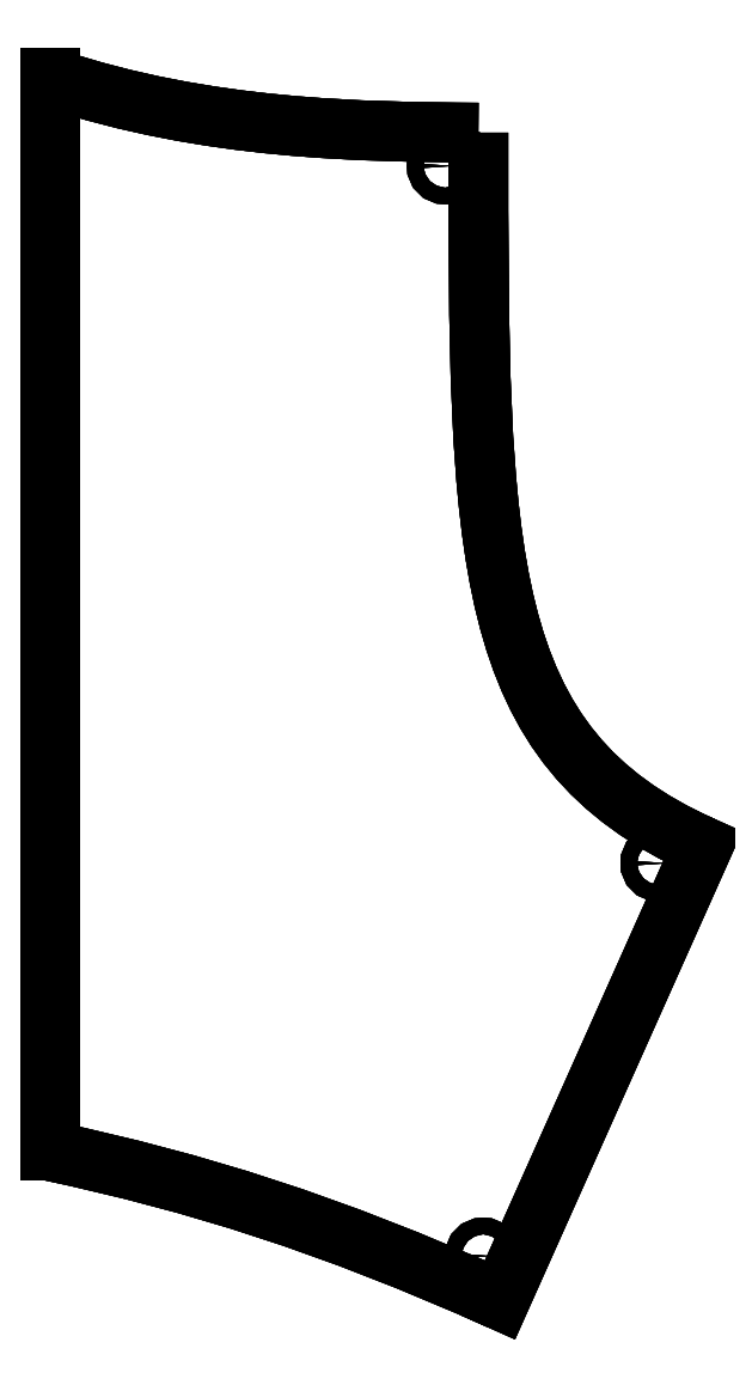
<metadata>
{"format":"dxf","ext":"dxf","renderer":"ezdxf+matplotlib","layout":"modelspace","background":"white","min_lineweight":24,"dpi":150}
</metadata>
<code>
0
SECTION
2
ENTITIES
0
LINE
8
Body010
10
104.3
20
-21.94
30
-21
11
104.3
21
-21.94
31
-18
0
LINE
8
Body010
10
153.2
20
-38.15
30
-21
11
153.2
21
-38.15
31
-18
0
SPLINE
8
Body010
210
0
220
0
230
1
70
8
71
3
72
8
73
4
74
0
40
0
40
0
40
0
40
0
40
1
40
1
40
1
40
1
10
104.3
20
-21.94
30
-21
10
120.2
20
-25.35
30
-21
10
134.6
20
-29.83
30
-21
10
153.2
20
-38.15
30
-21
0
SPLINE
8
Body010
210
0
220
0
230
1
70
8
71
3
72
8
73
4
74
0
40
0
40
0
40
0
40
0
40
1
40
1
40
1
40
1
10
104.3
20
-21.94
30
-18
10
120.2
20
-25.35
30
-18
10
134.6
20
-29.83
30
-18
10
153.2
20
-38.15
30
-18
0
LINE
8
Body010
10
104.3
20
-21.94
30
-21
11
104.3
21
-21.94
31
-18
0
LINE
8
Body010
10
104.3
20
94.92
30
-21
11
104.3
21
94.92
31
-18
0
LINE
8
Body010
10
104.3
20
-21.94
30
-21
11
104.3
21
94.92
31
-21
0
LINE
8
Body010
10
104.3
20
-21.94
30
-18
11
104.3
21
94.92
31
-18
0
LINE
8
Body010
10
153.2
20
-38.15
30
-21
11
153.2
21
-38.15
31
-18
0
LINE
8
Body010
10
175.3
20
11.23
30
-21
11
175.3
21
11.23
31
-18
0
LINE
8
Body010
10
153.2
20
-38.15
30
-21
11
175.3
21
11.23
31
-21
0
LINE
8
Body010
10
153.2
20
-38.15
30
-18
11
175.3
21
11.23
31
-18
0
SPLINE
8
Body010
210
0
220
0
230
1
70
8
71
3
72
8
73
4
74
0
40
0
40
0
40
0
40
0
40
1
40
1
40
1
40
1
10
104.3
20
-21.94
30
-21
10
120.2
20
-25.35
30
-21
10
134.6
20
-29.83
30
-21
10
153.2
20
-38.15
30
-21
0
LINE
8
Body010
10
104.3
20
-21.94
30
-21
11
104.3
21
94.92
31
-21
0
LINE
8
Body010
10
153.2
20
-38.15
30
-21
11
175.3
21
11.23
31
-21
0
SPLINE
8
Body010
210
0
220
0
230
1
70
8
71
3
72
8
73
4
74
0
40
0
40
0
40
0
40
0
40
1
40
1
40
1
40
1
10
104.3
20
94.92
30
-21
10
121.4
20
89.19
30
-21
10
138.4
20
89.07
30
-21
10
150.9
20
88.96
30
-21
0
SPLINE
8
Body010
210
0
220
0
230
1
70
8
71
3
72
8
73
4
74
0
40
0
40
0
40
0
40
0
40
1
40
1
40
1
40
1
10
150.9
20
88.96
30
-21
10
150.9
20
42.86
30
-21
10
150.9
20
22.16
30
-21
10
175.3
20
11.23
30
-21
0
CIRCLE
8
Body010
10
151.4
20
-33.37
40
0.9
0
CIRCLE
8
Body010
10
170.5
20
9.405
40
0.9
0
CIRCLE
8
Body010
10
147.2
20
85.34
40
0.9
0
SPLINE
8
Body010
210
0
220
0
230
1
70
8
71
3
72
8
73
4
74
0
40
0
40
0
40
0
40
0
40
1
40
1
40
1
40
1
10
104.3
20
-21.94
30
-18
10
120.2
20
-25.35
30
-18
10
134.6
20
-29.83
30
-18
10
153.2
20
-38.15
30
-18
0
LINE
8
Body010
10
104.3
20
-21.94
30
-18
11
104.3
21
94.92
31
-18
0
LINE
8
Body010
10
153.2
20
-38.15
30
-18
11
175.3
21
11.23
31
-18
0
SPLINE
8
Body010
210
0
220
0
230
1
70
8
71
3
72
8
73
4
74
0
40
0
40
0
40
0
40
0
40
1
40
1
40
1
40
1
10
104.3
20
94.92
30
-18
10
121.4
20
89.19
30
-18
10
138.4
20
89.07
30
-18
10
150.9
20
88.96
30
-18
0
SPLINE
8
Body010
210
0
220
0
230
1
70
8
71
3
72
8
73
4
74
0
40
0
40
0
40
0
40
0
40
1
40
1
40
1
40
1
10
150.9
20
88.96
30
-18
10
150.9
20
42.86
30
-18
10
150.9
20
22.16
30
-18
10
175.3
20
11.23
30
-18
0
CIRCLE
8
Body010
10
151.4
20
-33.37
40
0.9
0
CIRCLE
8
Body010
10
170.5
20
9.405
40
0.9
0
CIRCLE
8
Body010
10
147.2
20
85.34
40
0.9
0
LINE
8
Body010
10
104.3
20
94.92
30
-21
11
104.3
21
94.92
31
-18
0
LINE
8
Body010
10
150.9
20
88.96
30
-21
11
150.9
21
88.96
31
-18
0
SPLINE
8
Body010
210
0
220
0
230
1
70
8
71
3
72
8
73
4
74
0
40
0
40
0
40
0
40
0
40
1
40
1
40
1
40
1
10
104.3
20
94.92
30
-21
10
121.4
20
89.19
30
-21
10
138.4
20
89.07
30
-21
10
150.9
20
88.96
30
-21
0
SPLINE
8
Body010
210
0
220
0
230
1
70
8
71
3
72
8
73
4
74
0
40
0
40
0
40
0
40
0
40
1
40
1
40
1
40
1
10
104.3
20
94.92
30
-18
10
121.4
20
89.19
30
-18
10
138.4
20
89.07
30
-18
10
150.9
20
88.96
30
-18
0
LINE
8
Body010
10
150.9
20
88.96
30
-21
11
150.9
21
88.96
31
-18
0
LINE
8
Body010
10
175.3
20
11.23
30
-21
11
175.3
21
11.23
31
-18
0
SPLINE
8
Body010
210
0
220
0
230
1
70
8
71
3
72
8
73
4
74
0
40
0
40
0
40
0
40
0
40
1
40
1
40
1
40
1
10
150.9
20
88.96
30
-21
10
150.9
20
42.86
30
-21
10
150.9
20
22.16
30
-21
10
175.3
20
11.23
30
-21
0
SPLINE
8
Body010
210
0
220
0
230
1
70
8
71
3
72
8
73
4
74
0
40
0
40
0
40
0
40
0
40
1
40
1
40
1
40
1
10
150.9
20
88.96
30
-18
10
150.9
20
42.86
30
-18
10
150.9
20
22.16
30
-18
10
175.3
20
11.23
30
-18
0
CIRCLE
8
Body010
10
151.4
20
-33.37
40
0.9
0
LINE
8
Body010
10
152.3
20
-33.37
30
-21
11
152.3
21
-33.37
31
-18
0
CIRCLE
8
Body010
10
151.4
20
-33.37
40
0.9
0
LINE
8
Body010
10
152.3
20
-33.37
30
-21
11
152.3
21
-33.37
31
-18
0
CIRCLE
8
Body010
10
170.5
20
9.405
40
0.9
0
LINE
8
Body010
10
171.4
20
9.405
30
-21
11
171.4
21
9.405
31
-18
0
CIRCLE
8
Body010
10
170.5
20
9.405
40
0.9
0
LINE
8
Body010
10
171.4
20
9.405
30
-21
11
171.4
21
9.405
31
-18
0
CIRCLE
8
Body010
10
147.2
20
85.34
40
0.9
0
LINE
8
Body010
10
148.2
20
85.34
30
-21
11
148.2
21
85.34
31
-18
0
CIRCLE
8
Body010
10
147.2
20
85.34
40
0.9
0
LINE
8
Body010
10
148.2
20
85.34
30
-21
11
148.2
21
85.34
31
-18
0
ENDSEC
0
EOF

</code>
